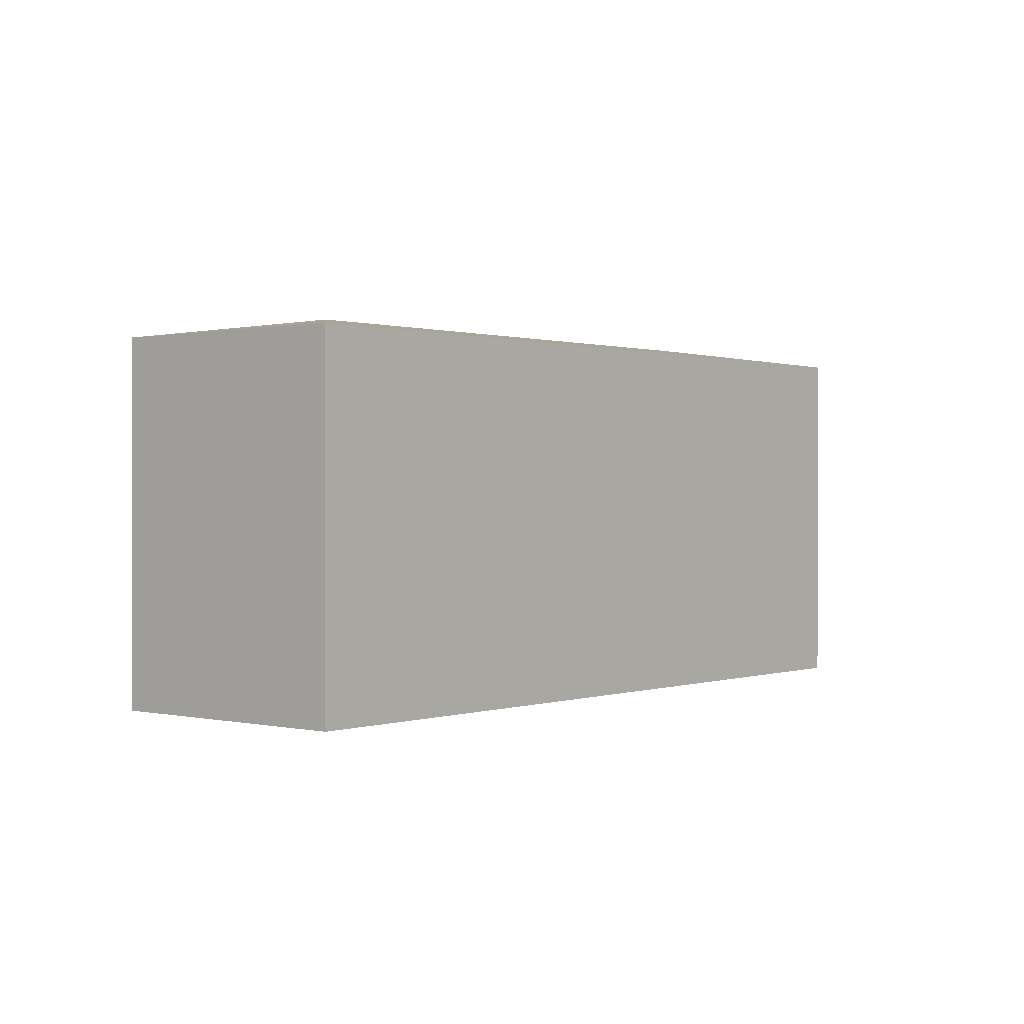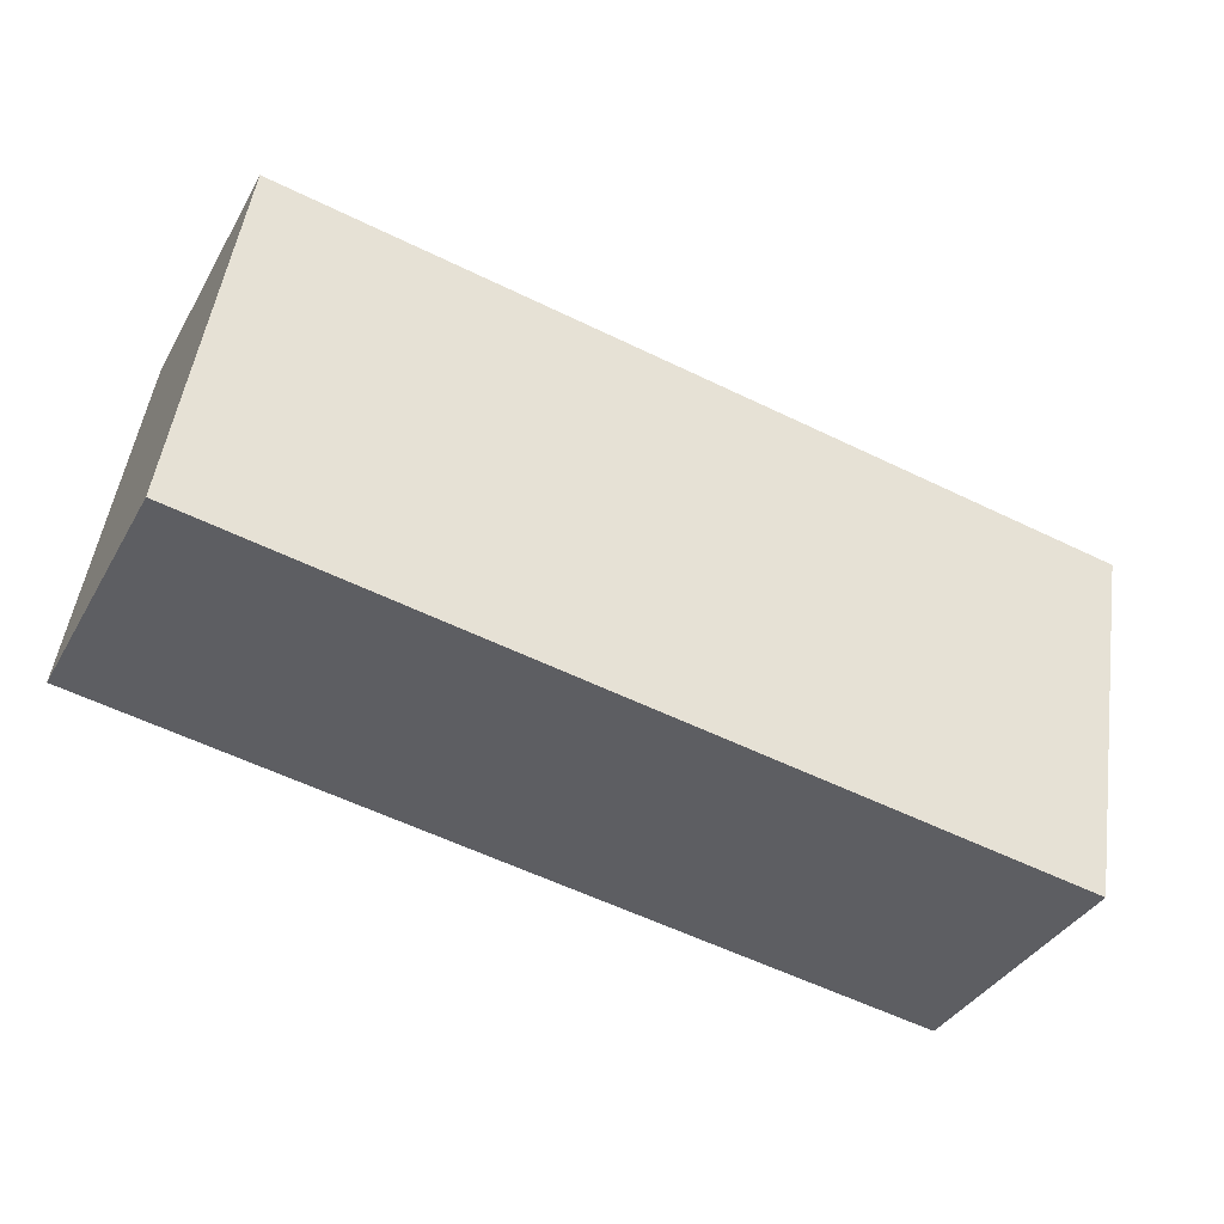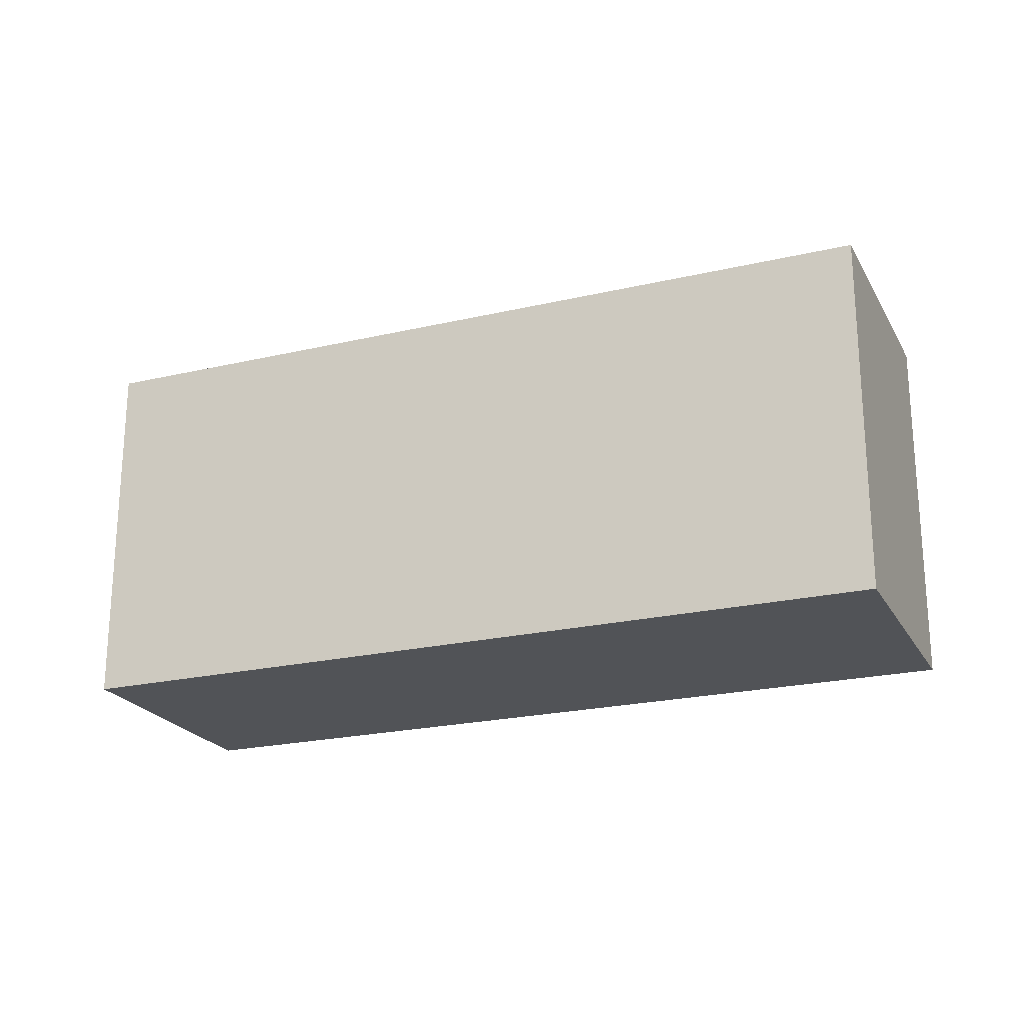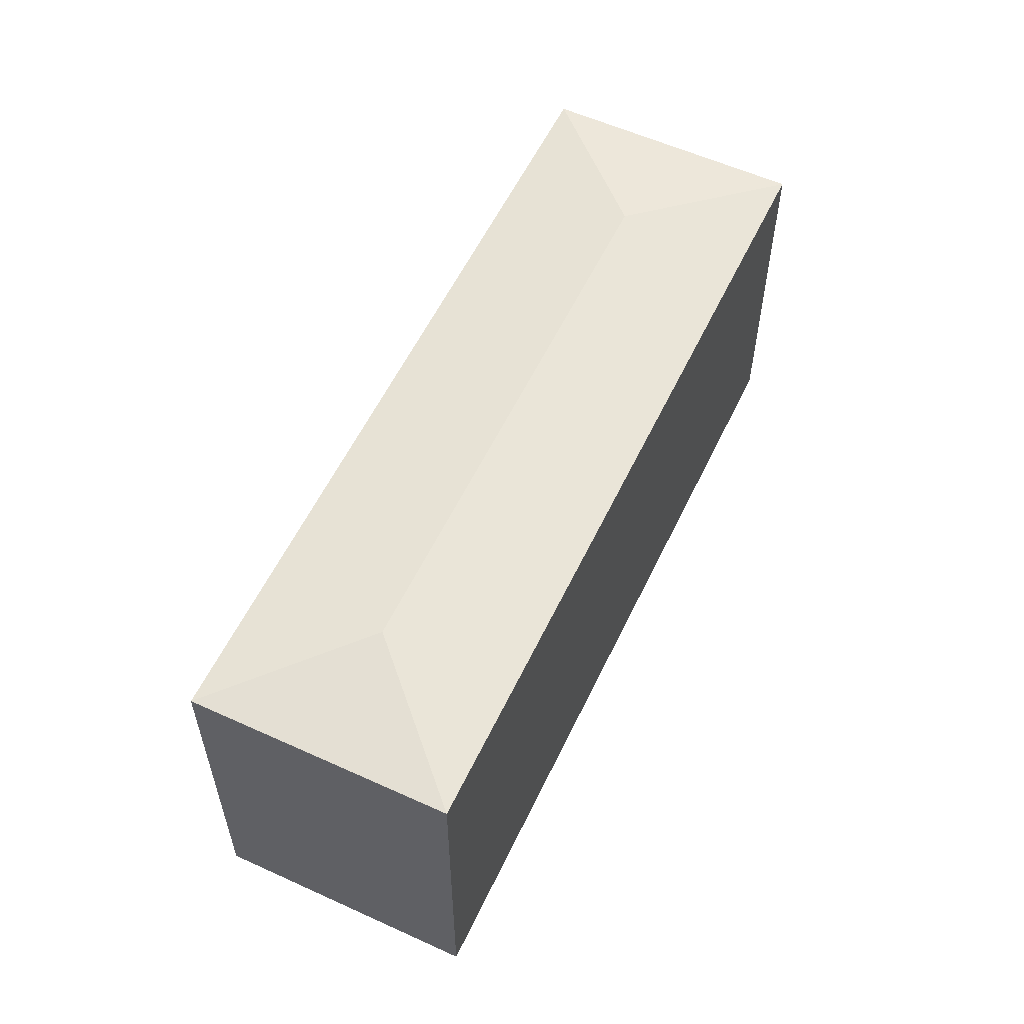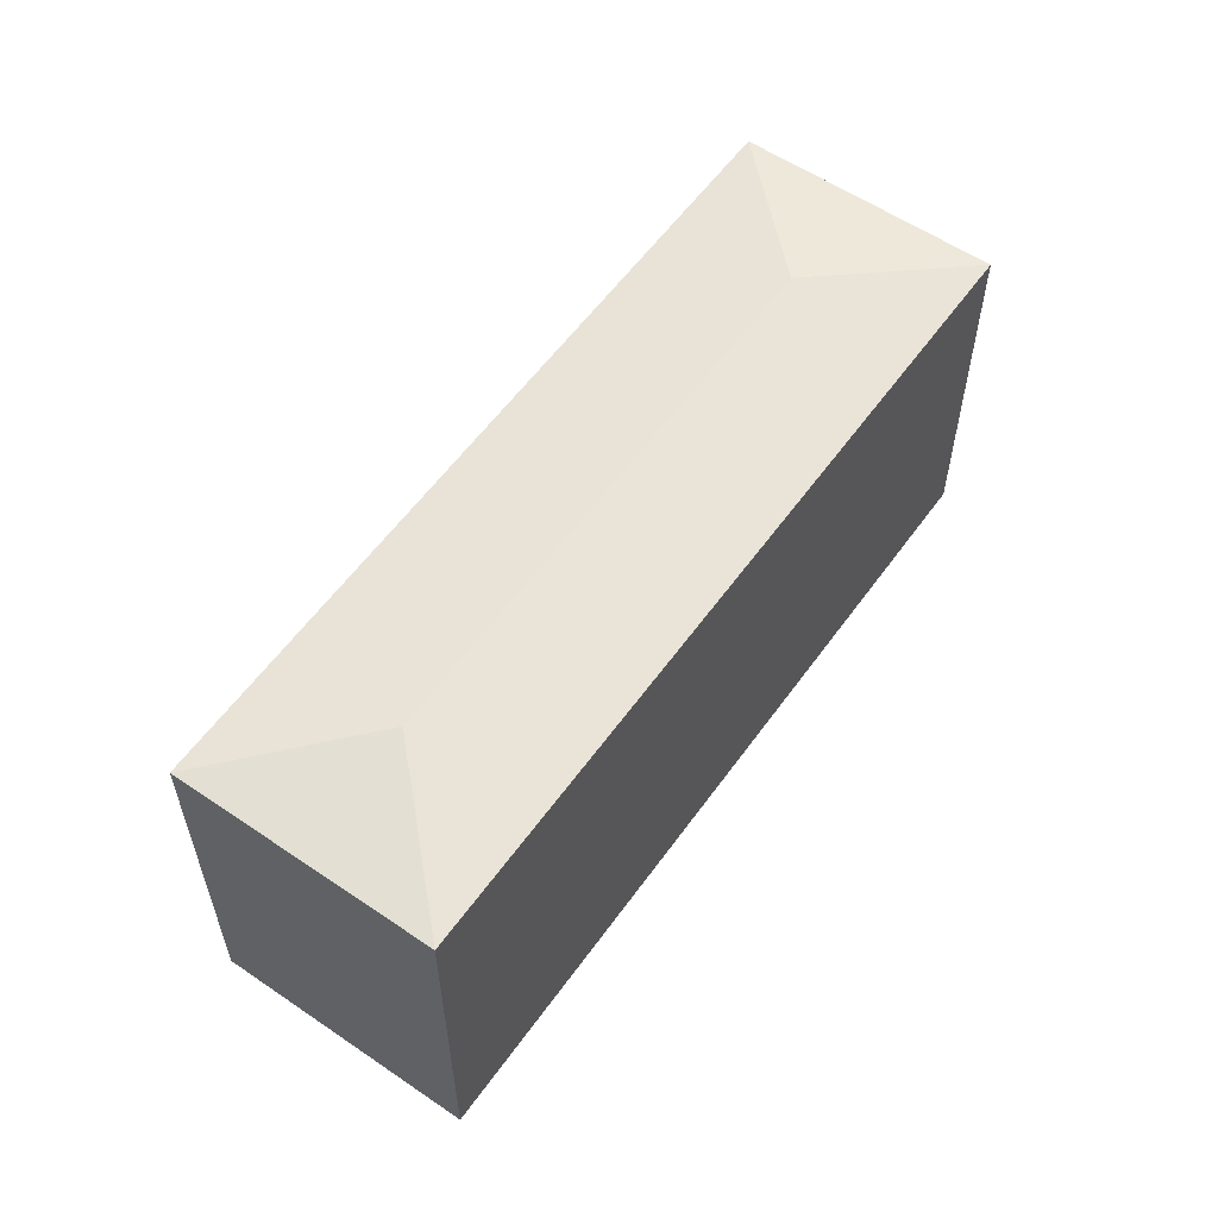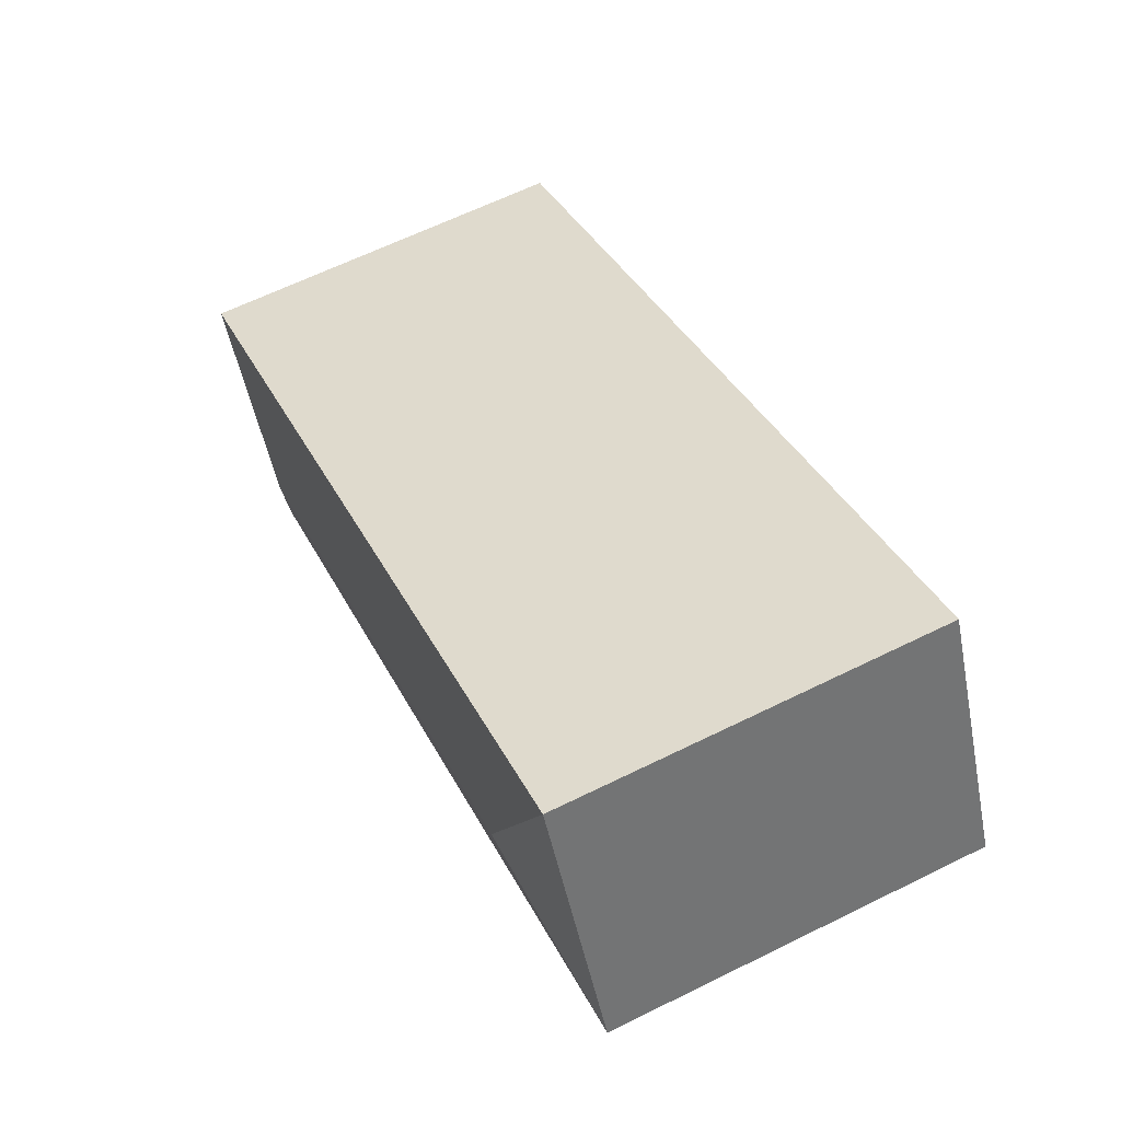
<metadata>
{"format":"obj","ext":"obj","renderer":"f3d","projection":"perspective","resolution":1024,"background":"white","views":[{"elev":0.6,"azim":155.9,"up":"+Y"},{"elev":50.0,"azim":8.1,"up":"+Z"},{"elev":-22.2,"azim":48.2,"up":"+Y"},{"elev":57.2,"azim":-38.6,"up":"+Y"},{"elev":57.5,"azim":-28.7,"up":"+Y"},{"elev":64.0,"azim":-116.4,"up":"+Z"}]}
</metadata>
<code>
v  7.409 4.106 -2.029
v  1.255 3.902 2.568
v  9.321 3.902 -1.373
v  1.912 4.106 0.657
v  0 3.902 2.389e-16
v  8.067 3.902 -3.941
v  8.067 2.413e-16 -3.941
v  0 0 0
v  1.255 -1.572e-16 2.568
v  9.321 8.407e-17 -1.373
g defaultobject
f 1 2 3
f 2 1 4
f 4 5 2
f 1 3 6
f 4 6 5
f 6 4 1
f 7 5 6
f 5 7 8
f 8 2 5
f 2 8 9
f 9 3 2
f 3 9 10
f 10 6 3
f 6 10 7
f 10 8 7
f 8 10 9

</code>
